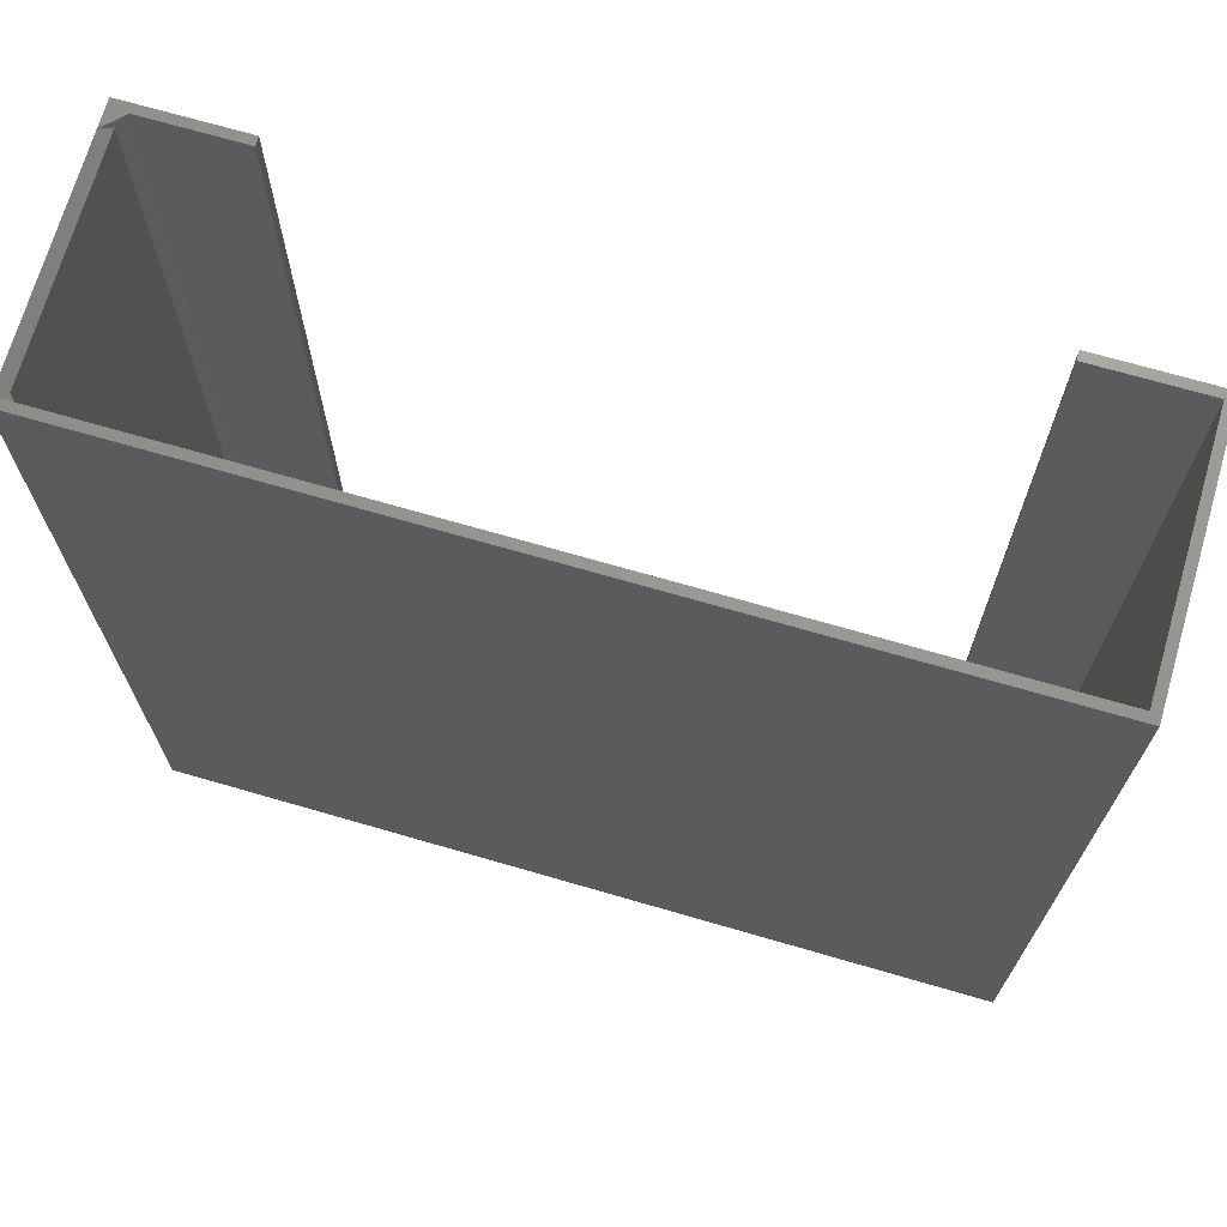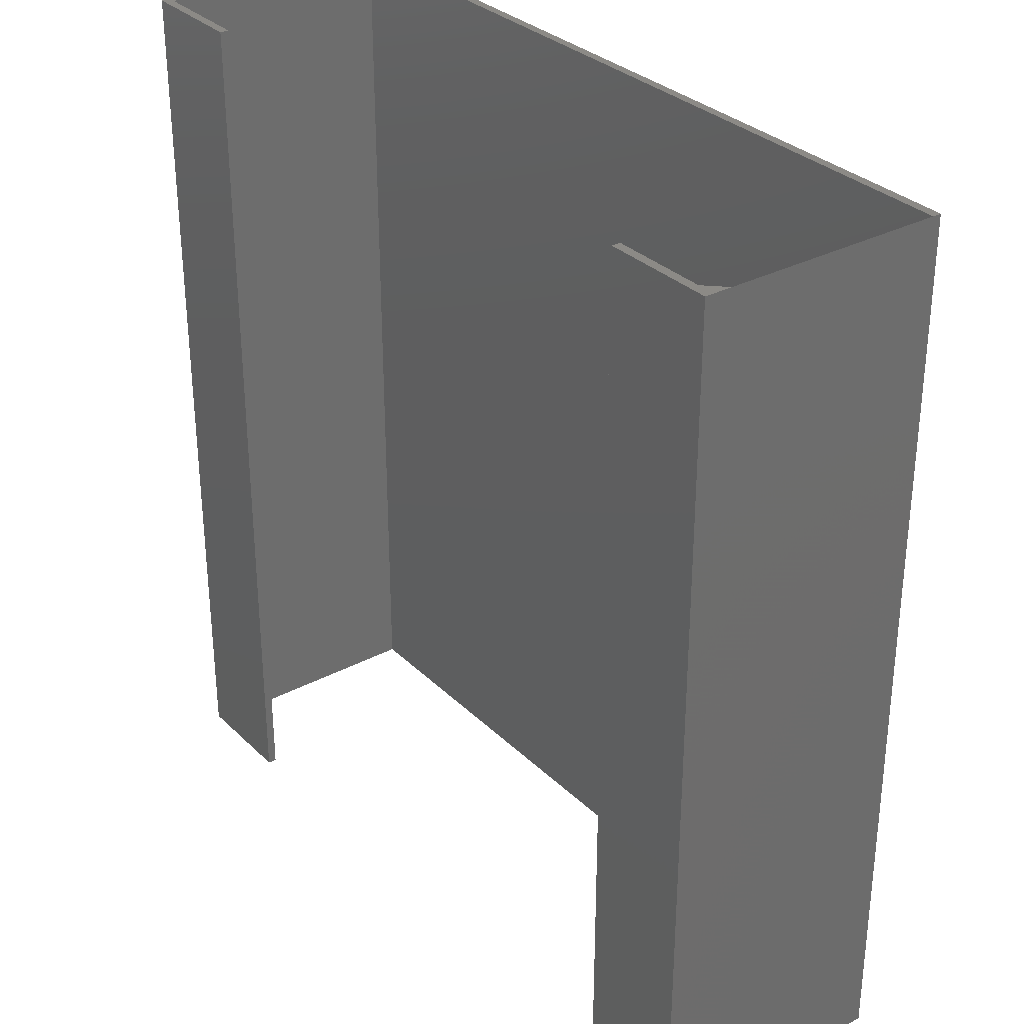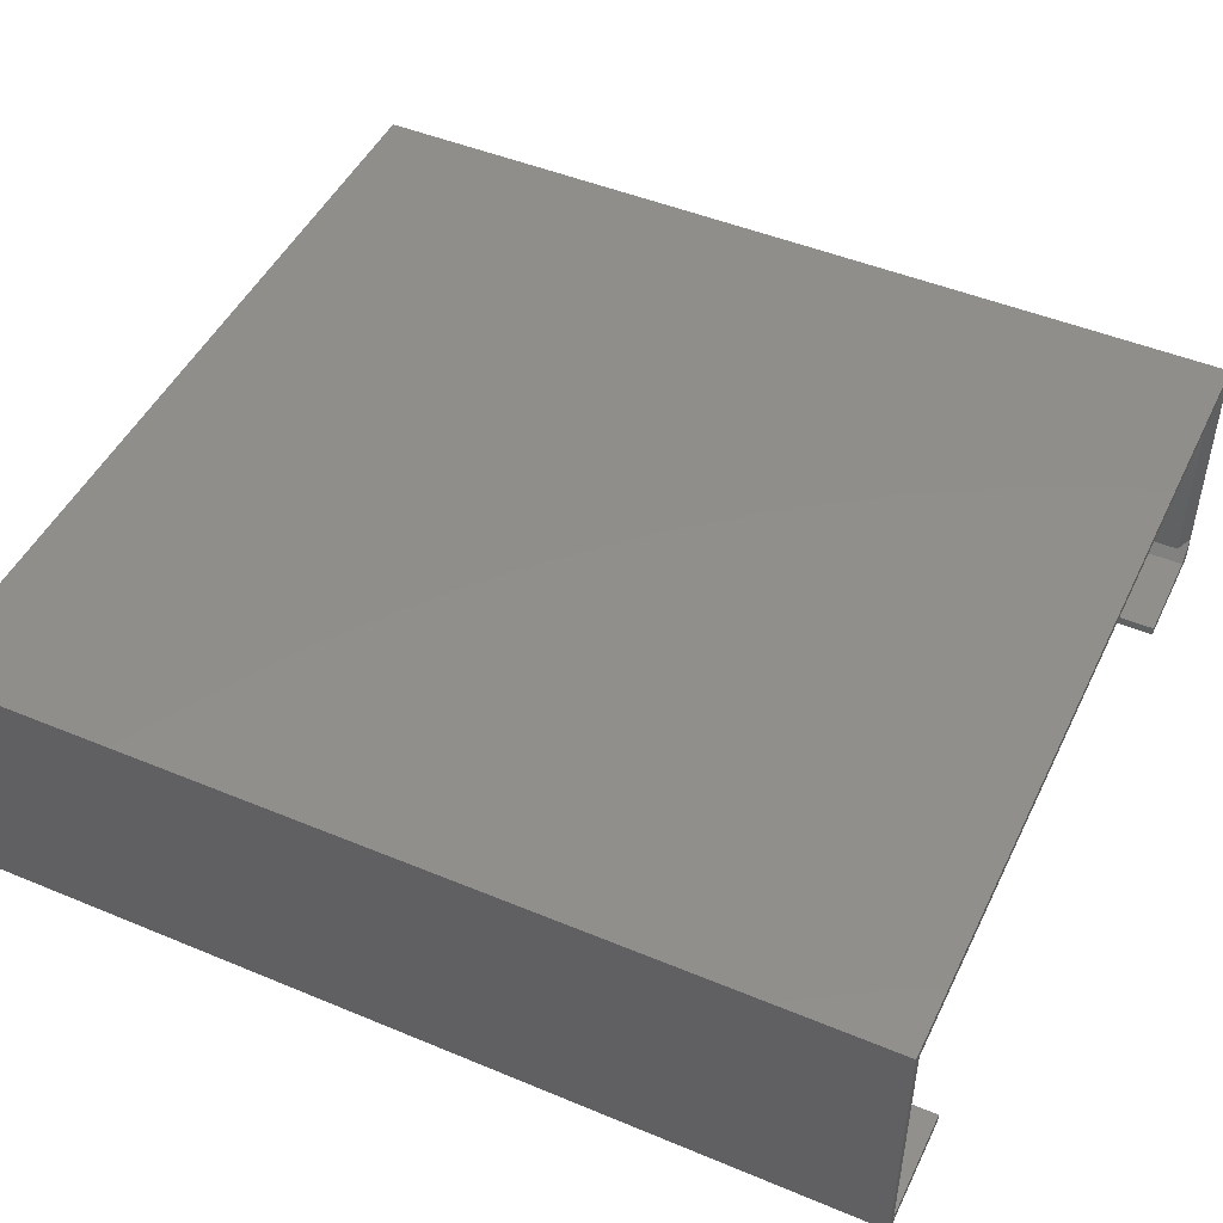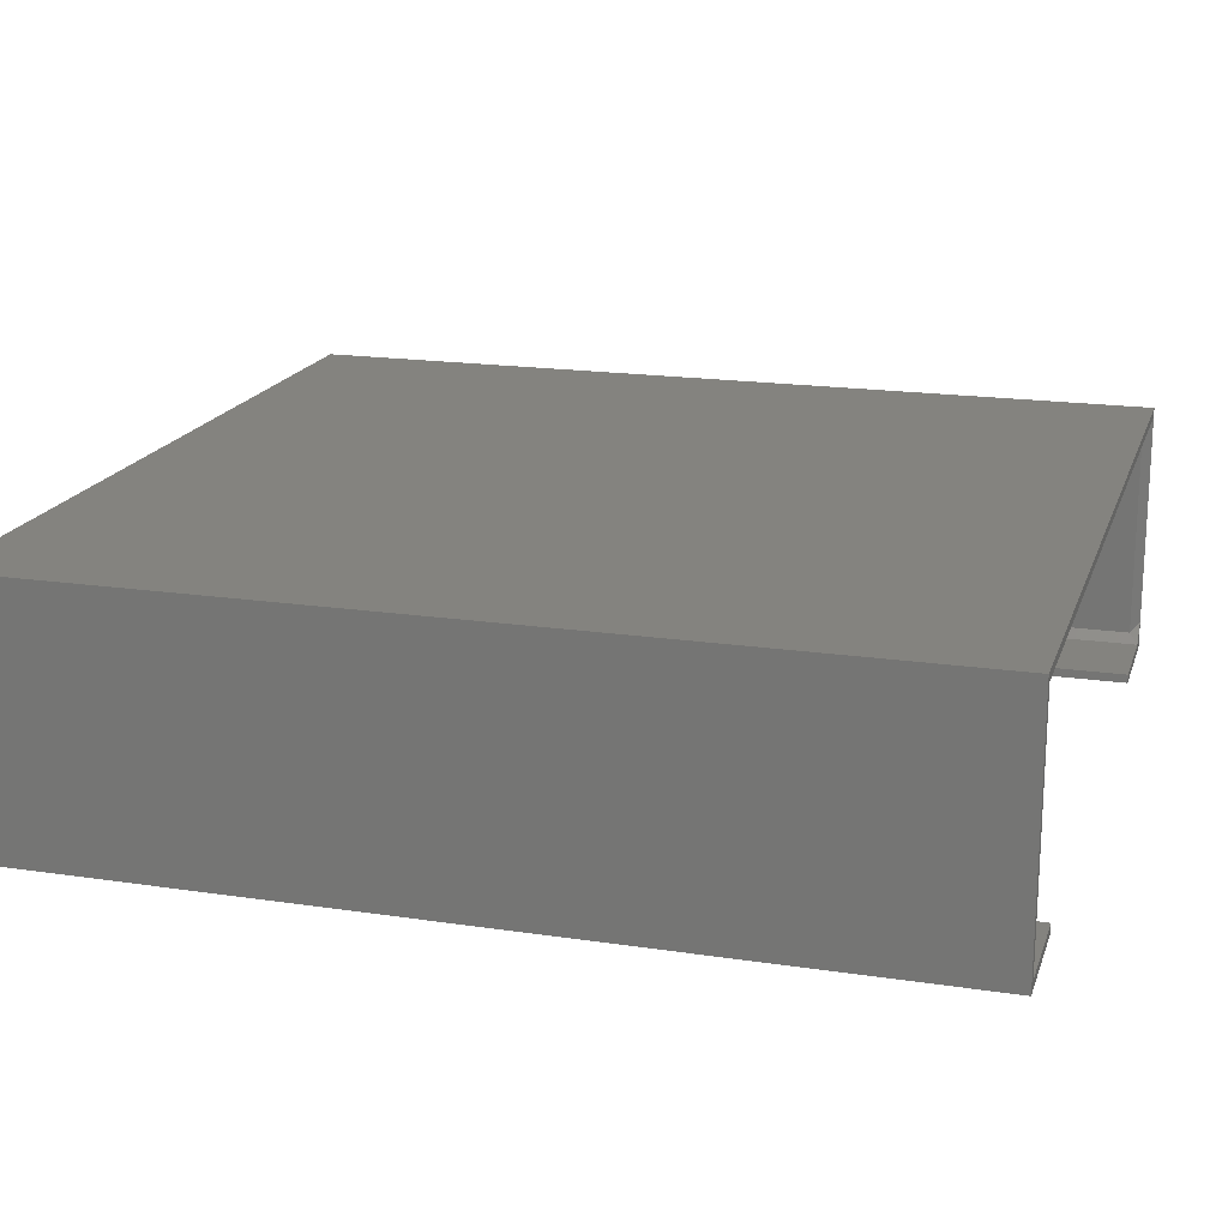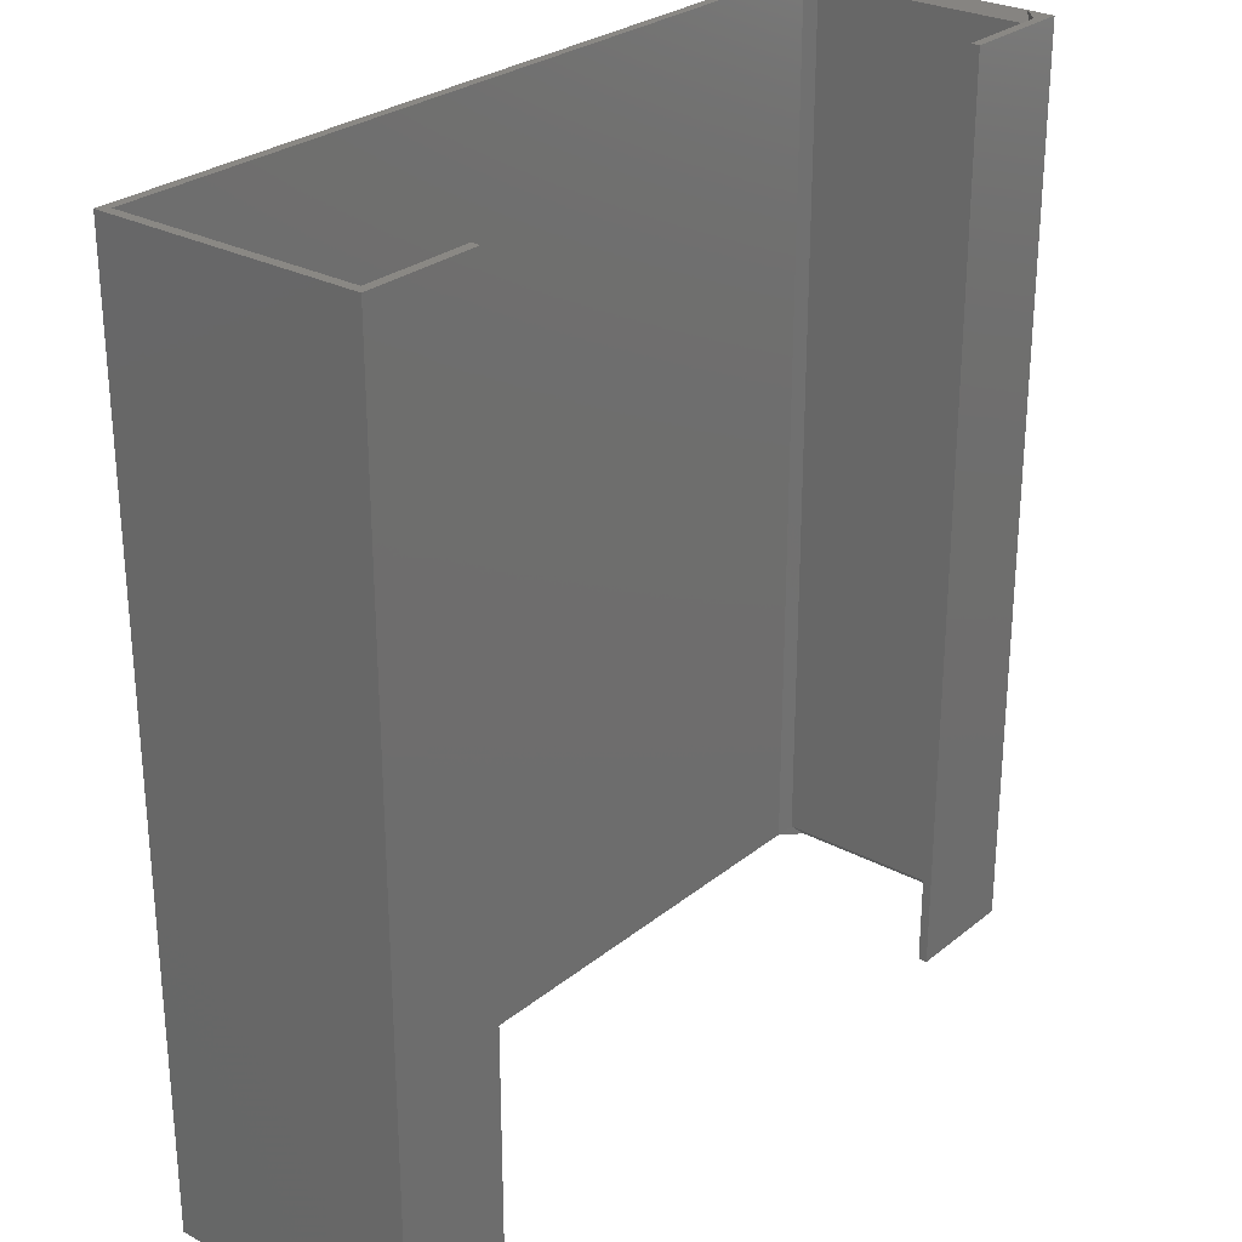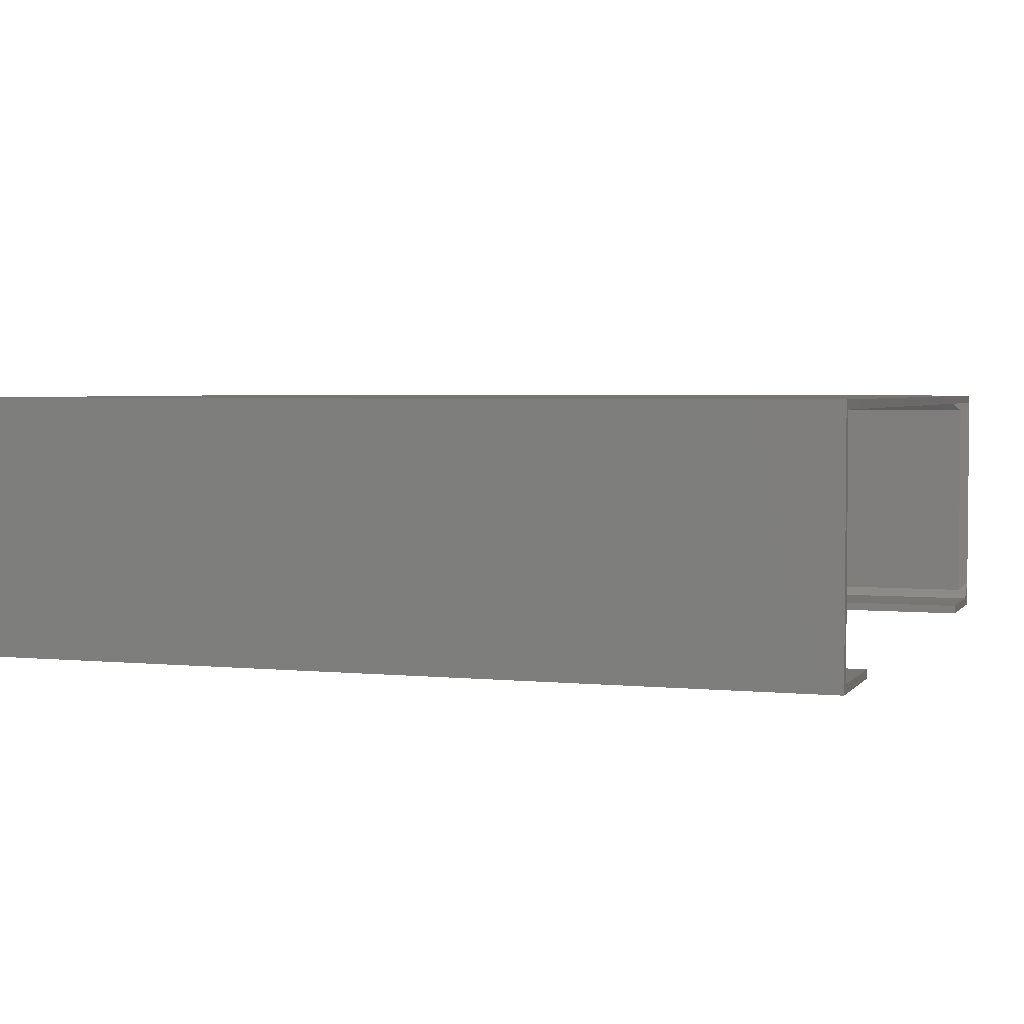
<metadata>
{"format":"stl","ext":"stl","renderer":"f3d","projection":"perspective","resolution":1024,"background":"white","views":[{"elev":70.4,"azim":16.2,"up":"+Y"},{"elev":31.5,"azim":-126.8,"up":"+Y"},{"elev":47.6,"azim":115.1,"up":"+Z"},{"elev":18.2,"azim":106.2,"up":"+Z"},{"elev":27.4,"azim":129.3,"up":"+Y"},{"elev":3.3,"azim":108.9,"up":"+Z"}]}
</metadata>
<code>
# stl→obj: 32 verts, 60 faces
v -0.09416 -0.007812 0.007401
v -0.09416 -0.007812 0.1916
v -0.09416 -0.7422 0.007401
v -0.09416 -0.7422 0.1916
v -0.1016 -0.75 -0.007812
v -0.005345 -0.75 -0.007812
v -0.005345 -0.75 -0.0004112
v -0.08635 -0.75 -0.0004112
v -0.1016 -0.75 0.01521
v 0.5942 -0.75 -0.0004112
v 0.5053 -0.75 -0.0004112
v 0.5053 -0.75 -0.007812
v 0.6016 -0.75 -0.007812
v 0.6016 -0.75 0.2068
v 0.5942 -0.75 0.1994
v -0.08635 -0.75 0.1994
v -0.1016 -0.75 0.2068
v -0.1016 -0.75 0.1838
v -0.08635 -0.01562 0.1994
v -0.08635 1.3e-18 -0.0004112
v -0.1016 1.418e-18 0.01521
v 0.5942 5.485e-17 0.1994
v -0.1016 1.276e-17 0.1994
v 0.5942 3.908e-17 -0.0004112
v -0.1016 0 -0.007812
v -0.005345 5.797e-18 -0.0004112
v -0.005345 5.341e-18 -0.007812
v 0.6016 5.225e-17 0.2068
v -0.1016 1.322e-17 0.2068
v 0.6016 3.903e-17 -0.007812
v 0.5053 3.369e-17 -0.007812
v 0.5053 3.415e-17 -0.0004112
f 1 2 3
f 3 2 4
f 5 6 7
f 5 7 8
f 5 8 9
f 10 11 12
f 10 12 13
f 10 13 14
f 10 14 15
f 16 15 14
f 16 14 17
f 16 17 18
f 18 4 16
f 16 4 2
f 16 2 19
f 1 20 21
f 20 1 8
f 8 1 3
f 8 3 9
f 9 3 18
f 18 3 4
f 15 16 22
f 22 16 19
f 22 19 23
f 19 2 23
f 23 2 1
f 23 1 21
f 22 24 15
f 15 24 10
f 25 21 20
f 25 20 26
f 25 26 27
f 23 28 22
f 28 24 22
f 29 28 23
f 24 28 30
f 24 30 31
f 24 31 32
f 5 29 23
f 5 23 21
f 5 21 25
f 29 5 9
f 29 9 18
f 29 18 17
f 28 29 14
f 14 29 17
f 25 27 5
f 5 27 6
f 26 20 7
f 7 20 8
f 30 28 13
f 13 28 14
f 31 30 12
f 12 30 13
f 32 31 11
f 11 31 12
f 24 32 10
f 10 32 11
f 27 26 6
f 6 26 7

</code>
